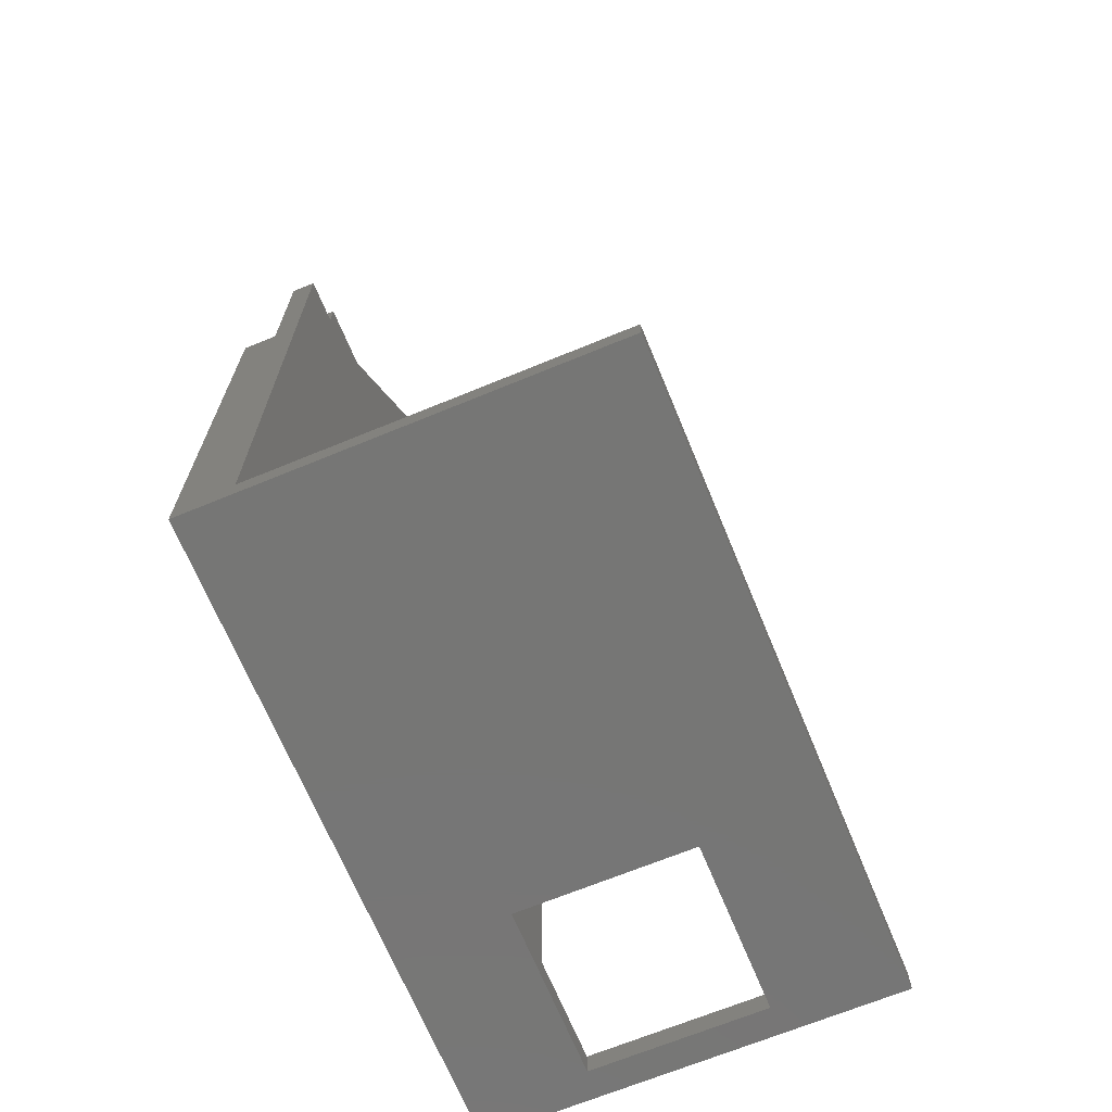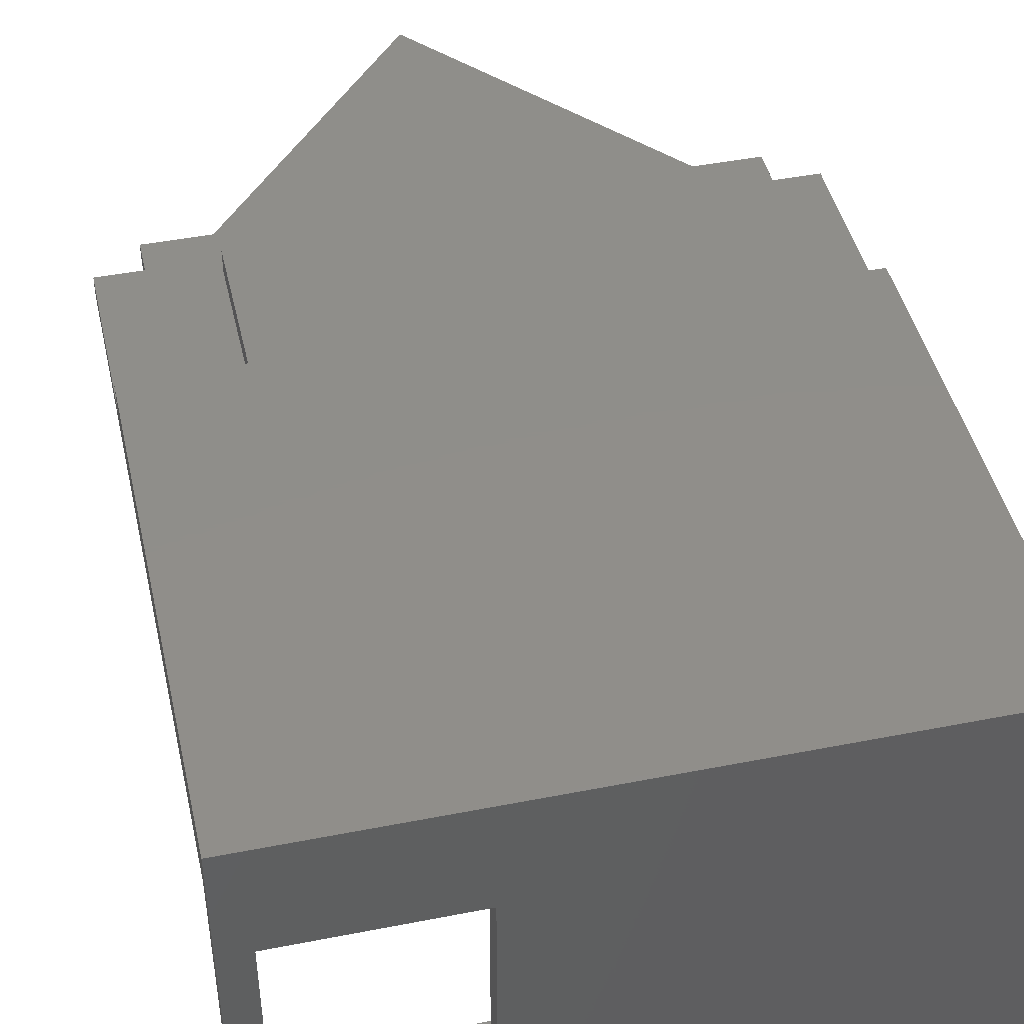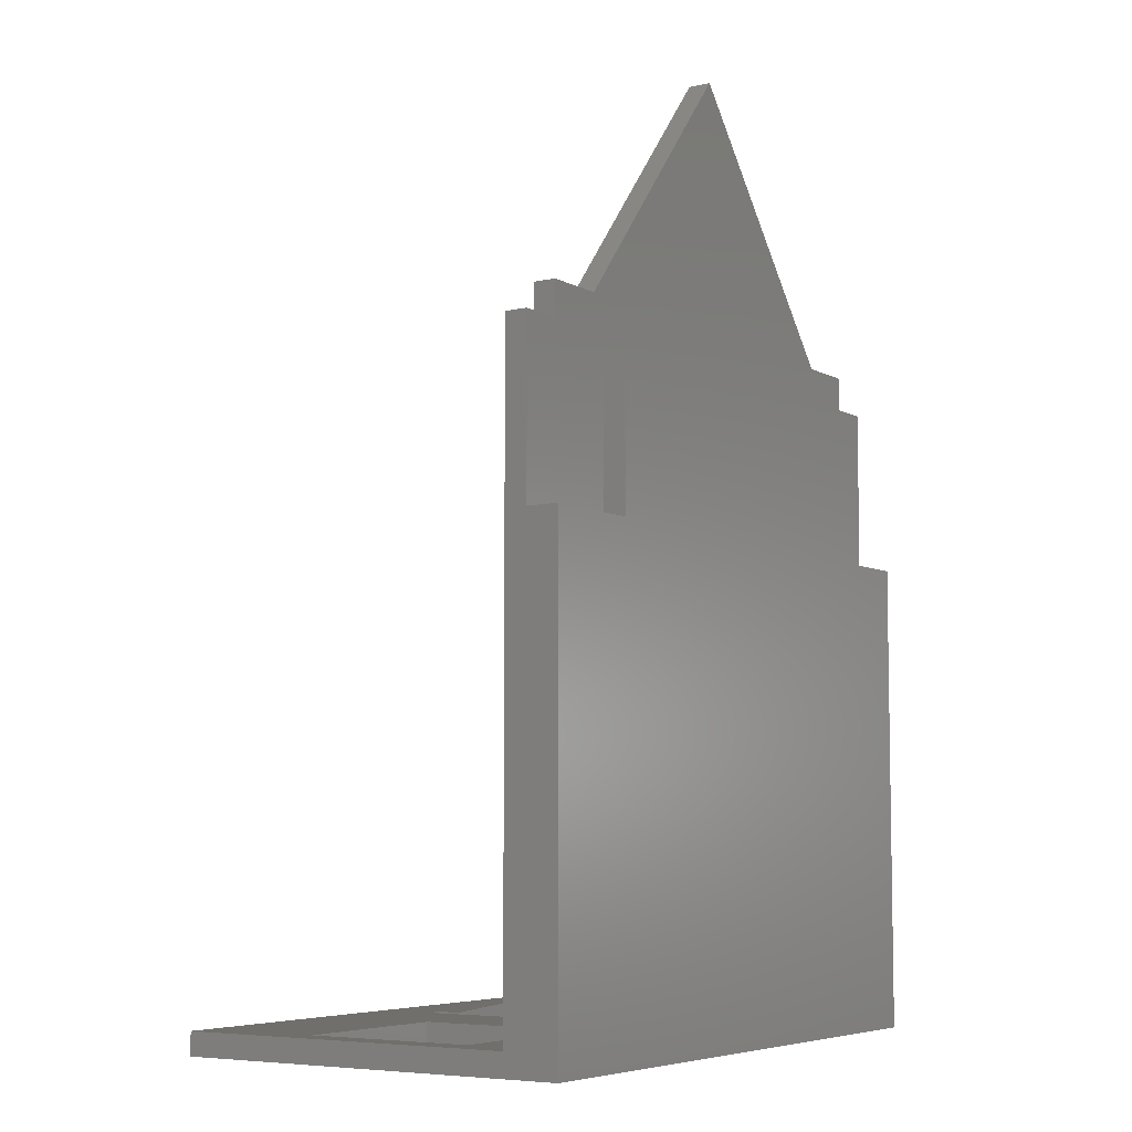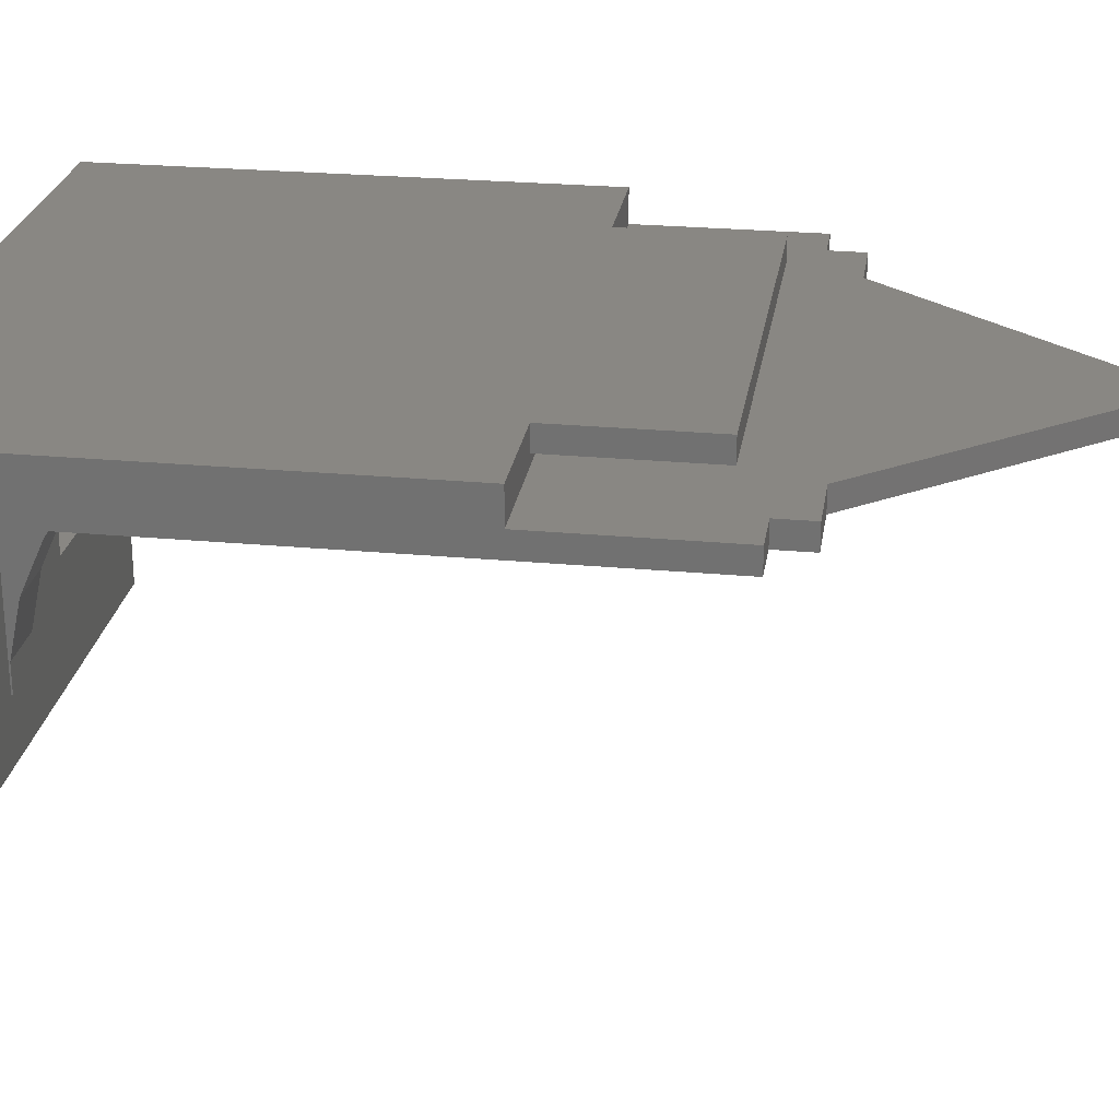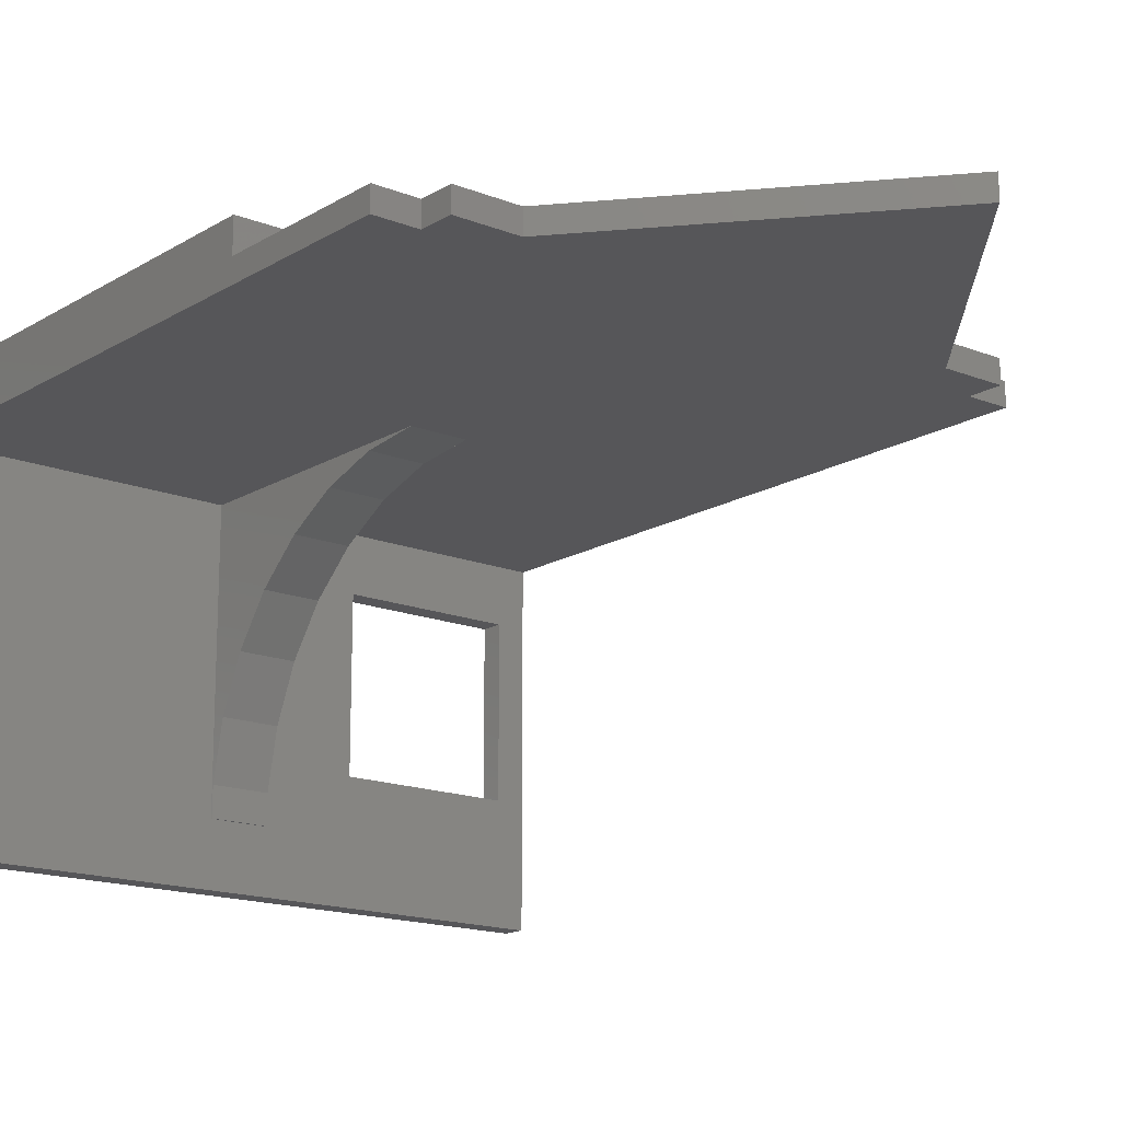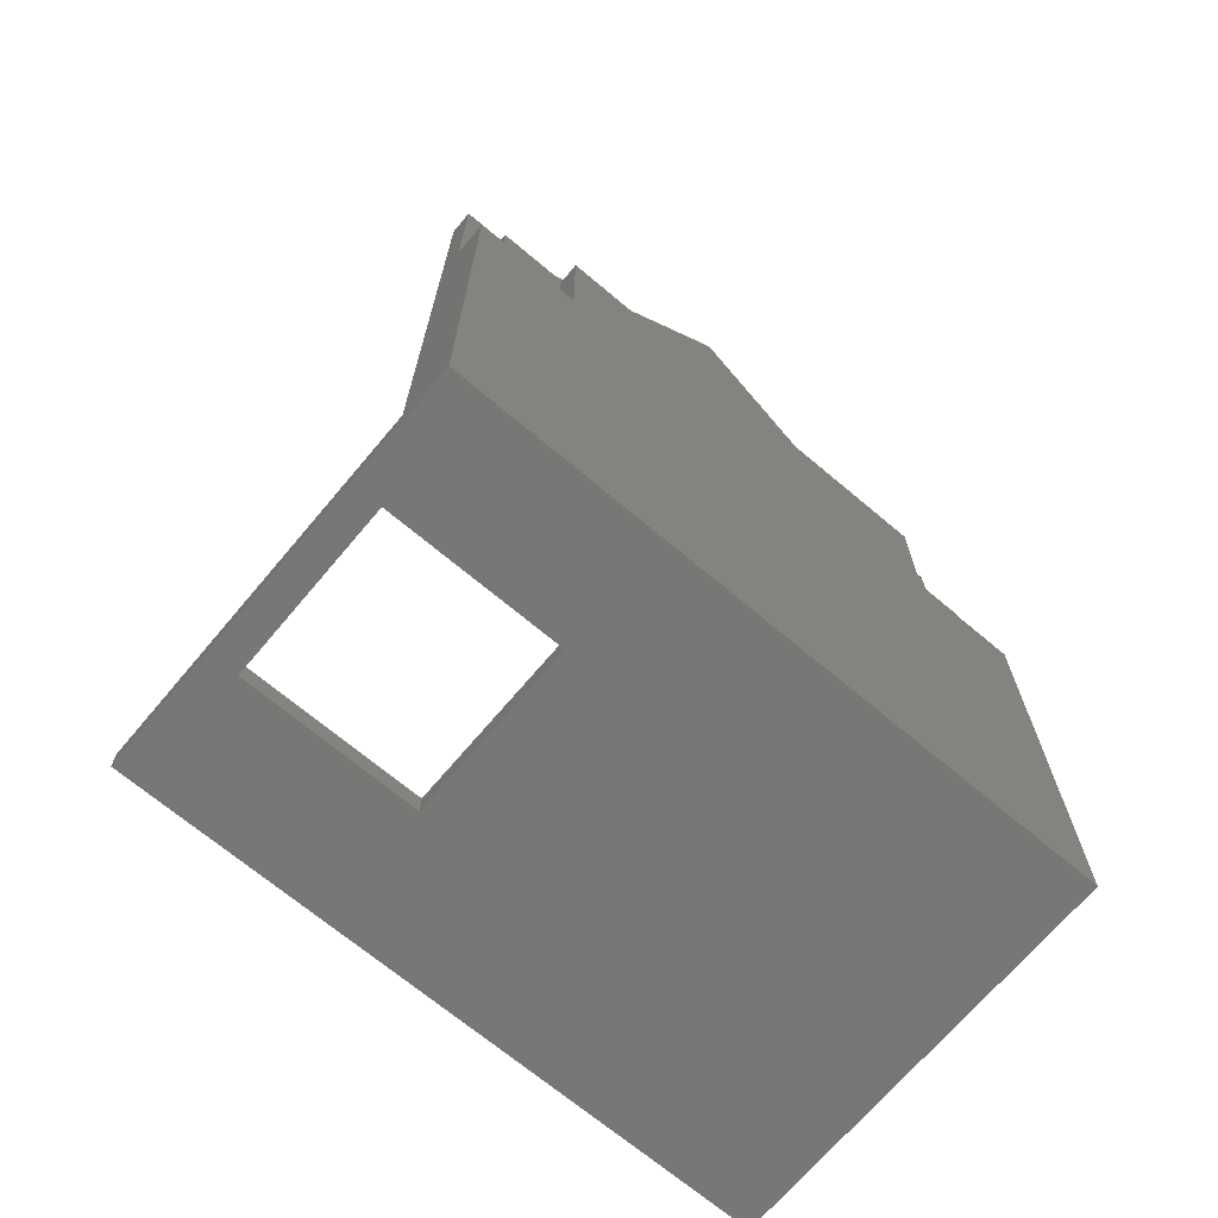
<metadata>
{"format":"stl","ext":"stl","renderer":"f3d","projection":"perspective","resolution":1024,"background":"white","views":[{"elev":-68.4,"azim":112.4,"up":"+Y"},{"elev":45.0,"azim":-12.8,"up":"+Z"},{"elev":-6.4,"azim":-56.6,"up":"+Y"},{"elev":25.0,"azim":98.6,"up":"+Z"},{"elev":-16.2,"azim":140.7,"up":"+Z"},{"elev":-69.4,"azim":-40.1,"up":"+Y"}]}
</metadata>
<code>
# stl→obj: 69 verts, 138 faces
v 111.2 0 9.7
v 111.2 -80 0
v 111.2 0 0
v 111.2 -84 9.7
v 111.2 -84 -61
v 111.2 -80 -61
v 92.6 25 9.7
v 18.6 25 9.7
v 92.6 0 9.7
v 18.6 0 9.7
v 0 -84 9.7
v 0 0 9.7
v 0 -80 0
v 50.6 -30 0
v 50.6 -80 0
v 7.6 30 0
v 18.6 36 0
v 0 30 0
v 60.6 -30 0
v 92.6 36 0
v 103.6 30 0
v 103.6 36 0
v 111.2 30 0
v 60.6 -80 0
v 55.6 80 0
v 7.6 36 0
v 0 -80 -61
v 0 -84 -61
v 0 0 4
v 0 30 4
v 35 -84 -10
v 5 -84 -10
v 5 -84 -40
v 35 -84 -40
v 60.6 -80 -50
v 50.6 -80 -50
v 35 -80 -10
v 35 -80 -40
v 5 -80 -10
v 5 -80 -40
v 60.6 -40.4 -1.093
v 60.6 -50.34 -4.323
v 60.6 -59.39 -9.549
v 60.6 -67.16 -16.54
v 60.6 -73.3 -25
v 60.6 -77.55 -34.55
v 60.6 -79.73 -44.77
v 60.6 -79.73 -50
v 50.6 -79.73 -50
v 50.6 -79.73 -44.77
v 50.6 -40.4 -1.093
v 50.6 -50.34 -4.323
v 50.6 -59.39 -9.549
v 50.6 -67.16 -16.54
v 50.6 -73.3 -25
v 50.6 -77.55 -34.55
v 103.6 36 4
v 92.6 36 4
v 103.6 30 4
v 111.2 0 4
v 111.2 30 4
v 18.6 36 4
v 55.6 80 4
v 7.6 30 4
v 7.6 36 4
v 92.6 0 5.7
v 18.6 0 5.7
v 92.6 25 5.7
v 18.6 25 5.7
f 1 2 3
f 4 2 1
f 5 2 4
f 2 5 6
f 7 8 9
f 9 4 1
f 10 9 8
f 9 10 4
f 11 10 12
f 10 11 4
f 13 14 15
f 14 16 17
f 18 14 13
f 14 18 16
f 19 3 2
f 20 3 19
f 21 20 22
f 3 21 23
f 19 2 24
f 3 20 21
f 17 20 19
f 17 19 14
f 20 17 25
f 17 16 26
f 27 28 13
f 18 29 30
f 13 29 18
f 13 12 29
f 13 11 12
f 11 13 28
f 31 11 32
f 11 33 32
f 33 28 34
f 28 33 11
f 11 31 4
f 34 4 31
f 34 5 4
f 5 34 28
f 28 6 5
f 6 28 27
f 2 35 24
f 35 6 36
f 6 35 2
f 15 37 13
f 15 38 37
f 27 38 36
f 36 38 15
f 39 13 37
f 40 13 39
f 40 27 13
f 38 27 40
f 27 36 6
f 34 37 38
f 37 34 31
f 32 37 31
f 37 32 39
f 40 34 38
f 34 40 33
f 32 40 39
f 40 32 33
f 24 41 19
f 24 42 41
f 24 43 42
f 24 44 43
f 24 45 44
f 24 46 45
f 24 47 46
f 35 47 24
f 47 35 48
f 36 48 35
f 48 36 49
f 49 36 50
f 51 15 14
f 52 15 51
f 53 15 52
f 54 15 53
f 55 15 54
f 56 15 55
f 50 15 56
f 15 50 36
f 53 42 43
f 42 53 52
f 48 50 47
f 50 48 49
f 54 43 44
f 43 54 53
f 52 41 42
f 41 52 51
f 46 55 45
f 55 46 56
f 47 56 46
f 56 47 50
f 45 54 44
f 54 45 55
f 51 19 41
f 19 51 14
f 57 58 59
f 59 60 61
f 58 60 59
f 62 58 63
f 58 62 60
f 64 62 65
f 29 62 64
f 29 64 30
f 62 29 60
f 23 59 61
f 59 23 21
f 59 22 57
f 22 59 21
f 22 58 57
f 58 22 20
f 58 25 63
f 25 58 20
f 17 63 25
f 63 17 62
f 17 65 62
f 65 17 26
f 16 65 26
f 65 16 64
f 16 30 64
f 30 16 18
f 1 66 9
f 66 60 67
f 60 66 1
f 67 12 10
f 67 29 12
f 29 67 60
f 60 1 3
f 60 23 61
f 23 60 3
f 9 68 7
f 68 9 66
f 67 68 66
f 68 67 69
f 67 8 69
f 8 67 10
f 68 8 7
f 8 68 69

</code>
